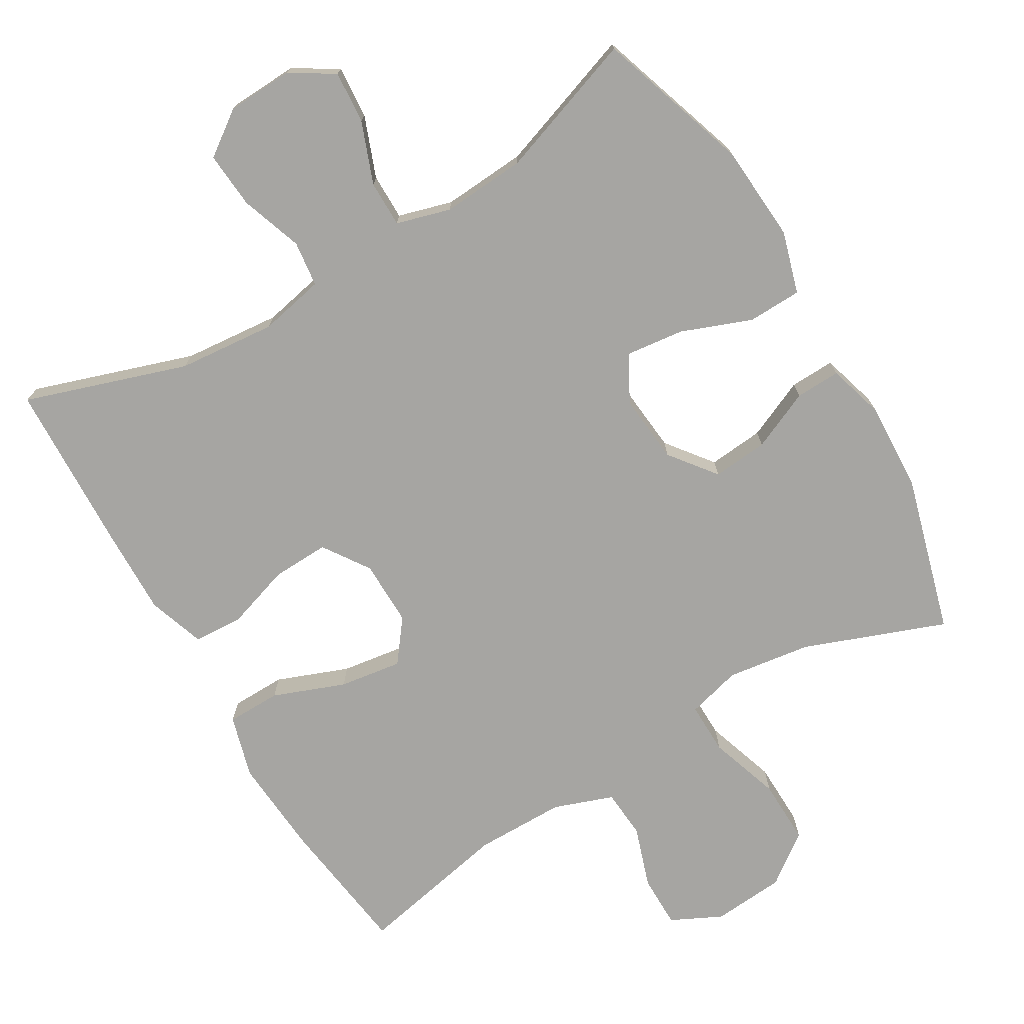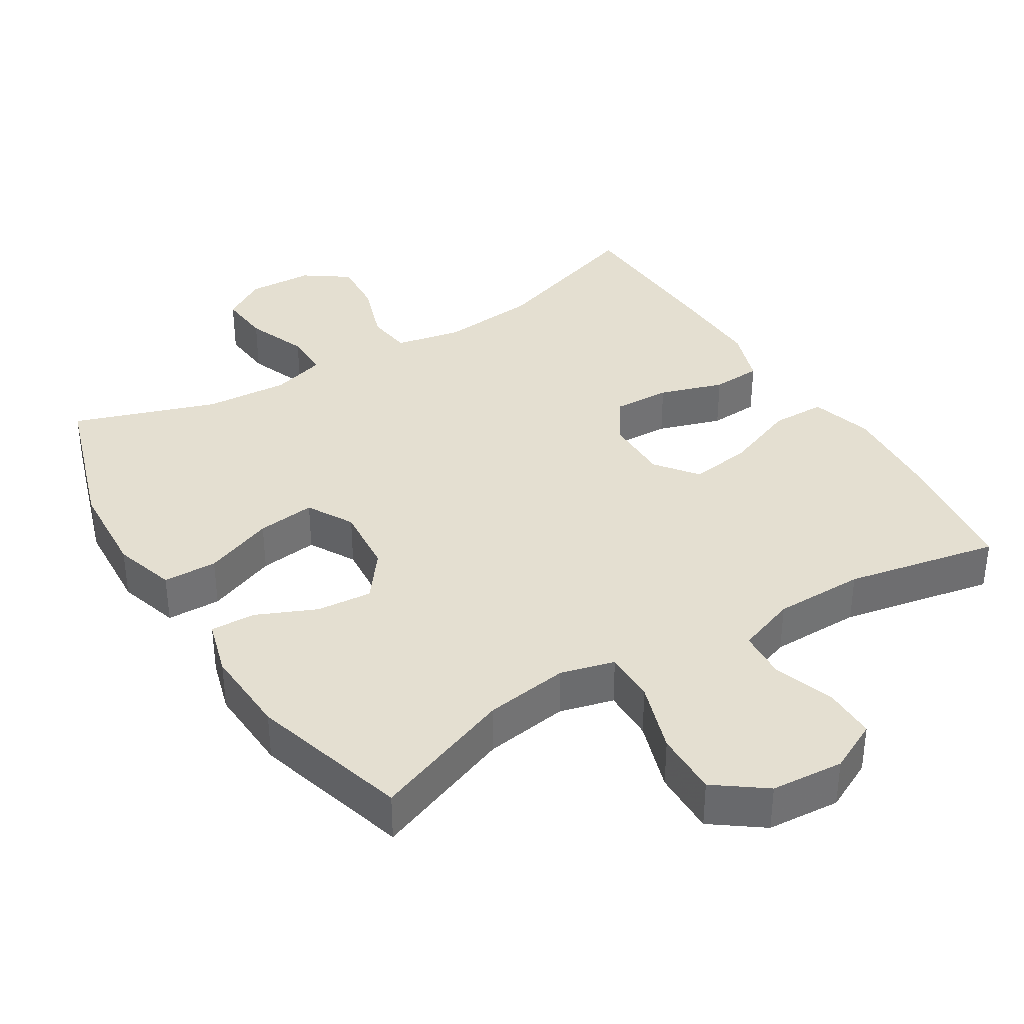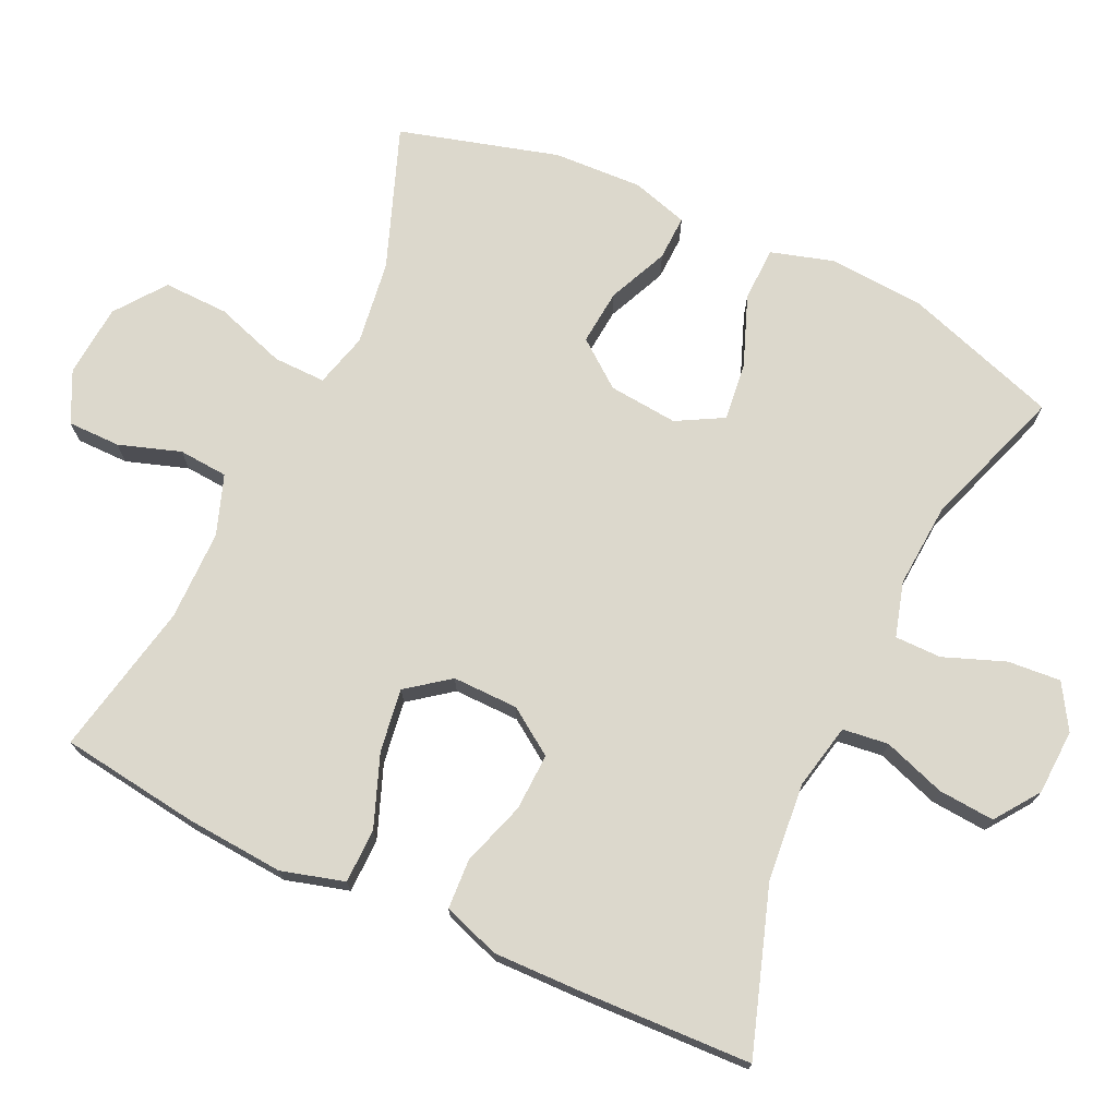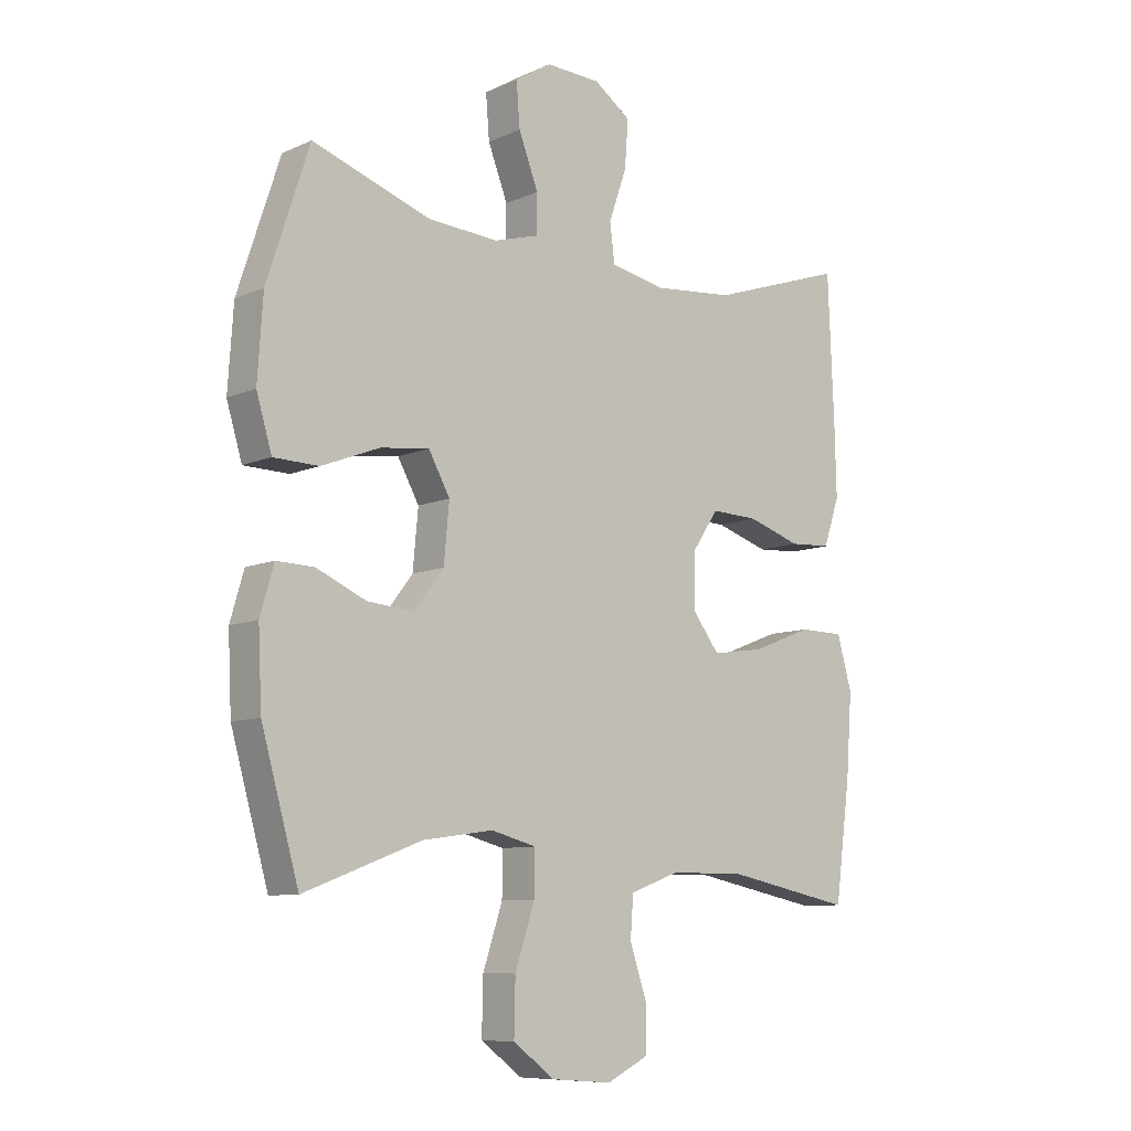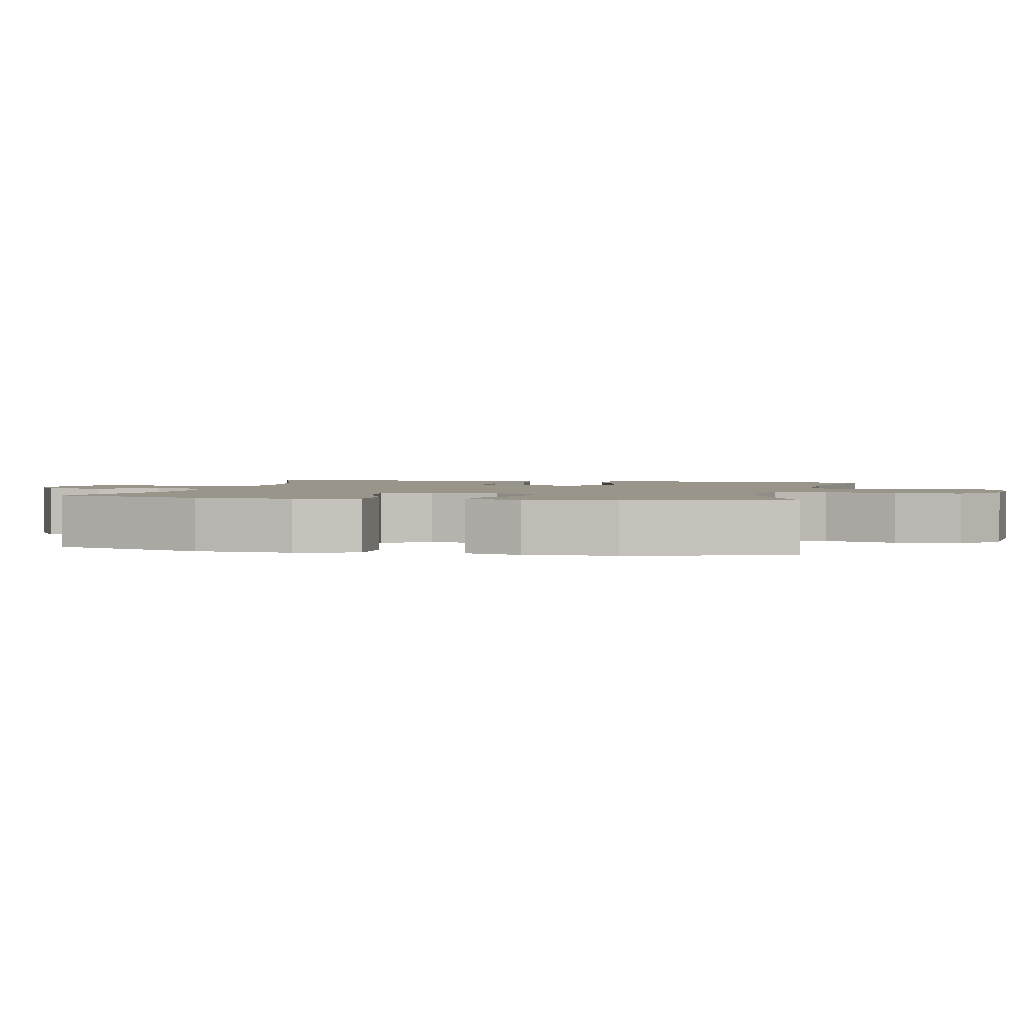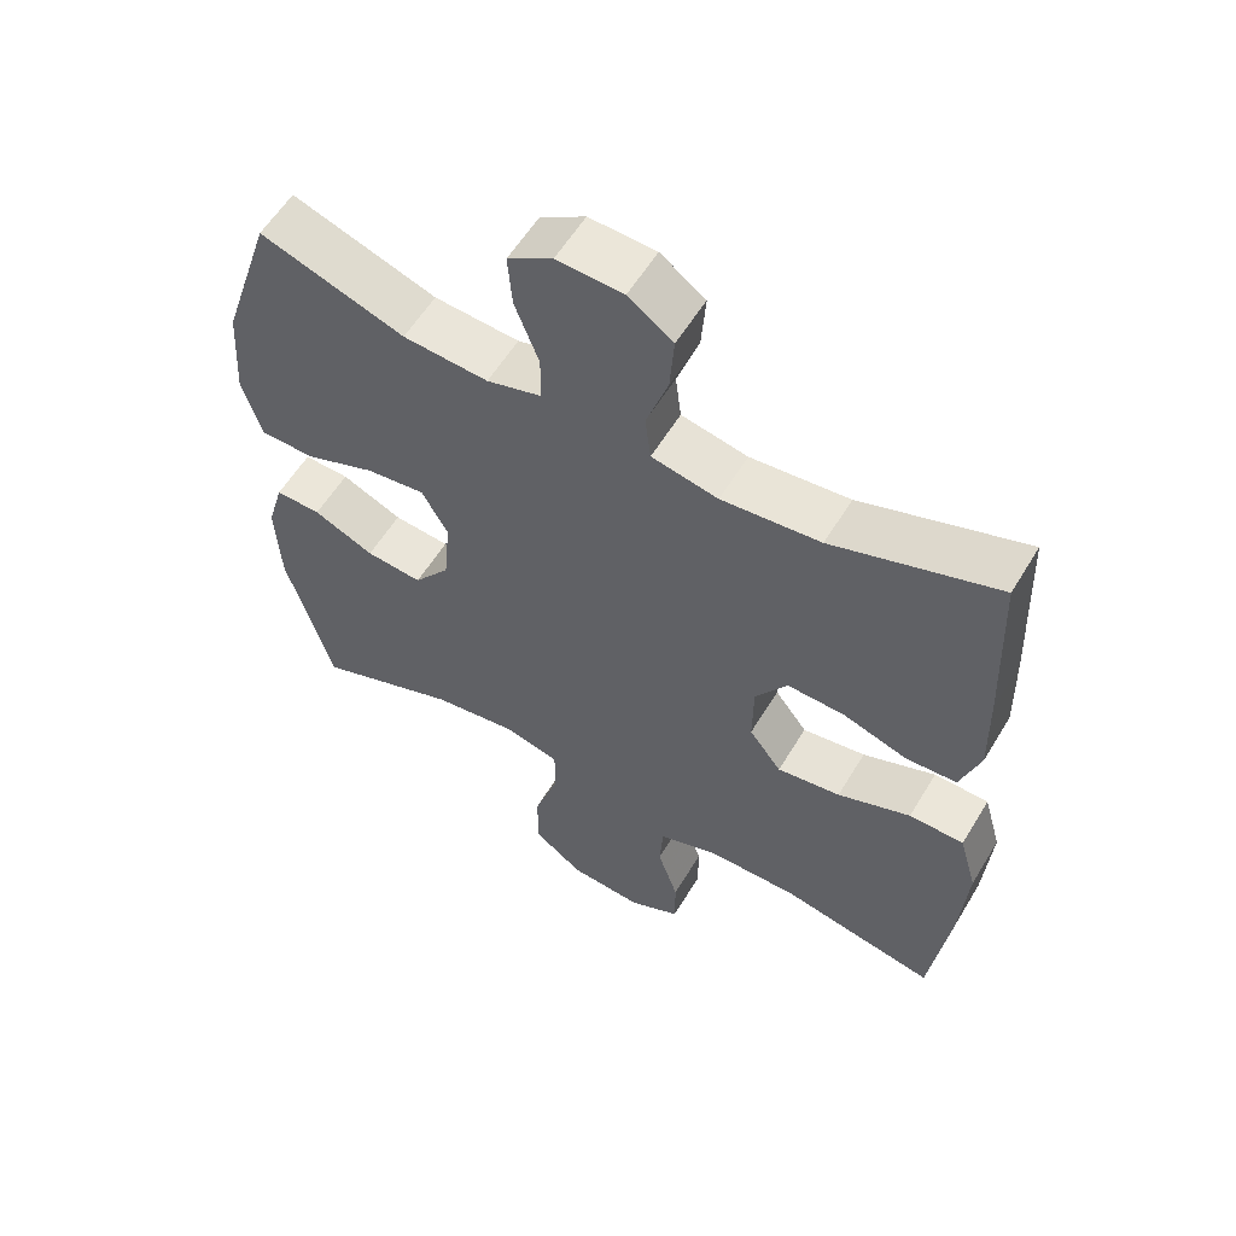
<metadata>
{"format":"obj","ext":"obj","renderer":"f3d","projection":"perspective","resolution":1024,"background":"white","views":[{"elev":-73.8,"azim":30.7,"up":"+Y"},{"elev":36.7,"azim":148.2,"up":"+Y"},{"elev":72.7,"azim":-64.8,"up":"+Y"},{"elev":-9.0,"azim":139.3,"up":"+Z"},{"elev":2.0,"azim":102.3,"up":"+Y"},{"elev":57.7,"azim":-149.2,"up":"+Z"}]}
</metadata>
<code>
v -0.5 0.07 0.5
v -0.272 0.07 0.424
v -0.135 0.07 0.411
v -0.043 0.07 0.43
v -0.035 0.07 0.494
v -0.065 0.07 0.581
v -0.071 0.07 0.66
v -0.009 0.07 0.704
v 0.083 0.07 0.708
v 0.145 0.07 0.67
v 0.139 0.07 0.596
v 0.106 0.07 0.51
v 0.106 0.07 0.445
v 0.182 0.07 0.423
v 0.3 0.07 0.431
v 0.5 0.07 0.5
v 0.571 0.07 0.284
v 0.58 0.07 0.148
v 0.554 0.07 0.061
v 0.478 0.07 0.059
v 0.38 0.07 0.097
v 0.298 0.07 0.107
v 0.262 0.07 0.042
v 0.271 0.07 -0.055
v 0.321 0.07 -0.12
v 0.399 0.07 -0.113
v 0.483 0.07 -0.076
v 0.546 0.07 -0.074
v 0.569 0.07 -0.153
v 0.563 0.07 -0.278
v 0.5 0.07 -0.5
v 0.302 0.07 -0.425
v 0.184 0.07 -0.408
v 0.108 0.07 -0.428
v 0.109 0.07 -0.501
v 0.142 0.07 -0.601
v 0.144 0.07 -0.692
v 0.074 0.07 -0.744
v -0.028 0.07 -0.752
v -0.099 0.07 -0.717
v -0.099 0.07 -0.643
v -0.07 0.07 -0.557
v -0.075 0.07 -0.488
v -0.158 0.07 -0.458
v -0.285 0.07 -0.457
v -0.5 0.07 -0.5
v -0.526 0.07 -0.305
v -0.536 0.07 -0.168
v -0.511 0.07 -0.08
v -0.435 0.07 -0.079
v -0.334 0.07 -0.118
v -0.246 0.07 -0.131
v -0.201 0.07 -0.072
v -0.202 0.07 0.02
v -0.246 0.07 0.085
v -0.326 0.07 0.082
v -0.416 0.07 0.053
v -0.486 0.07 0.057
v -0.513 0.07 0.137
v -0.51 0.07 0.26
v -0.5 0 0.5
v -0.272 0 0.424
v -0.135 0 0.411
v -0.043 0 0.43
v -0.035 0 0.494
v -0.065 0 0.581
v -0.071 0 0.66
v -0.009 0 0.704
v 0.083 0 0.708
v 0.145 0 0.67
v 0.139 0 0.596
v 0.106 0 0.51
v 0.106 0 0.445
v 0.182 0 0.423
v 0.3 0 0.431
v 0.5 0 0.5
v 0.571 0 0.284
v 0.58 0 0.148
v 0.554 0 0.061
v 0.478 0 0.059
v 0.38 0 0.097
v 0.298 0 0.107
v 0.262 0 0.042
v 0.271 0 -0.055
v 0.321 0 -0.12
v 0.399 0 -0.113
v 0.483 0 -0.076
v 0.546 0 -0.074
v 0.569 0 -0.153
v 0.563 0 -0.278
v 0.5 0 -0.5
v 0.302 0 -0.425
v 0.184 0 -0.408
v 0.108 0 -0.428
v 0.109 0 -0.501
v 0.142 0 -0.601
v 0.144 0 -0.692
v 0.074 0 -0.744
v -0.028 0 -0.752
v -0.099 0 -0.717
v -0.099 0 -0.643
v -0.07 0 -0.557
v -0.075 0 -0.488
v -0.158 0 -0.458
v -0.285 0 -0.457
v -0.5 0 -0.5
v -0.526 0 -0.305
v -0.536 0 -0.168
v -0.511 0 -0.08
v -0.435 0 -0.079
v -0.334 0 -0.118
v -0.246 0 -0.131
v -0.201 0 -0.072
v -0.202 0 0.02
v -0.246 0 0.085
v -0.326 0 0.082
v -0.416 0 0.053
v -0.486 0 0.057
v -0.513 0 0.137
v -0.51 0 0.26
f 59 60 1 2
f 56 57 58 59
f 55 56 59 2
f 54 55 2 3
f 53 54 3 4
f 48 49 50 51
f 48 51 52
f 45 46 47 48
f 44 45 48 52
f 43 44 52 53
f 39 40 41 42
f 39 42 43
f 38 39 43
f 35 36 37 38
f 34 35 38 43
f 29 30 31 32
f 29 32 33
f 26 27 28 29
f 25 26 29 33
f 24 25 33 34
f 18 19 20 21
f 18 21 22
f 15 16 17 18
f 14 15 18 22
f 13 14 22 23
f 9 10 11 12
f 9 12 13
f 8 9 13
f 5 6 7 8
f 5 8 13 23
f 34 43 53 4
f 23 24 34
f 4 5 23 34
f 62 61 120 119
f 119 118 117 116
f 62 119 116 115
f 63 62 115 114
f 64 63 114 113
f 111 110 109 108
f 112 111 108
f 108 107 106 105
f 112 108 105 104
f 113 112 104 103
f 102 101 100 99
f 103 102 99
f 103 99 98
f 98 97 96 95
f 103 98 95 94
f 92 91 90 89
f 93 92 89
f 89 88 87 86
f 93 89 86 85
f 94 93 85 84
f 81 80 79 78
f 82 81 78
f 78 77 76 75
f 82 78 75 74
f 83 82 74 73
f 72 71 70 69
f 73 72 69
f 73 69 68
f 68 67 66 65
f 83 73 68 65
f 64 113 103 94
f 94 84 83
f 94 83 65 64
f 1 61 62 2
f 2 62 63 3
f 3 63 64 4
f 4 64 65 5
f 5 65 66 6
f 6 66 67 7
f 7 67 68 8
f 8 68 69 9
f 9 69 70 10
f 10 70 71 11
f 11 71 72 12
f 12 72 73 13
f 13 73 74 14
f 14 74 75 15
f 15 75 76 16
f 16 76 77 17
f 17 77 78 18
f 18 78 79 19
f 19 79 80 20
f 20 80 81 21
f 21 81 82 22
f 22 82 83 23
f 23 83 84 24
f 24 84 85 25
f 25 85 86 26
f 26 86 87 27
f 27 87 88 28
f 28 88 89 29
f 29 89 90 30
f 30 90 91 31
f 31 91 92 32
f 32 92 93 33
f 33 93 94 34
f 34 94 95 35
f 35 95 96 36
f 36 96 97 37
f 37 97 98 38
f 38 98 99 39
f 39 99 100 40
f 40 100 101 41
f 41 101 102 42
f 42 102 103 43
f 43 103 104 44
f 44 104 105 45
f 45 105 106 46
f 46 106 107 47
f 47 107 108 48
f 48 108 109 49
f 49 109 110 50
f 50 110 111 51
f 51 111 112 52
f 52 112 113 53
f 53 113 114 54
f 54 114 115 55
f 55 115 116 56
f 56 116 117 57
f 57 117 118 58
f 58 118 119 59
f 59 119 120 60
f 60 120 61 1

</code>
